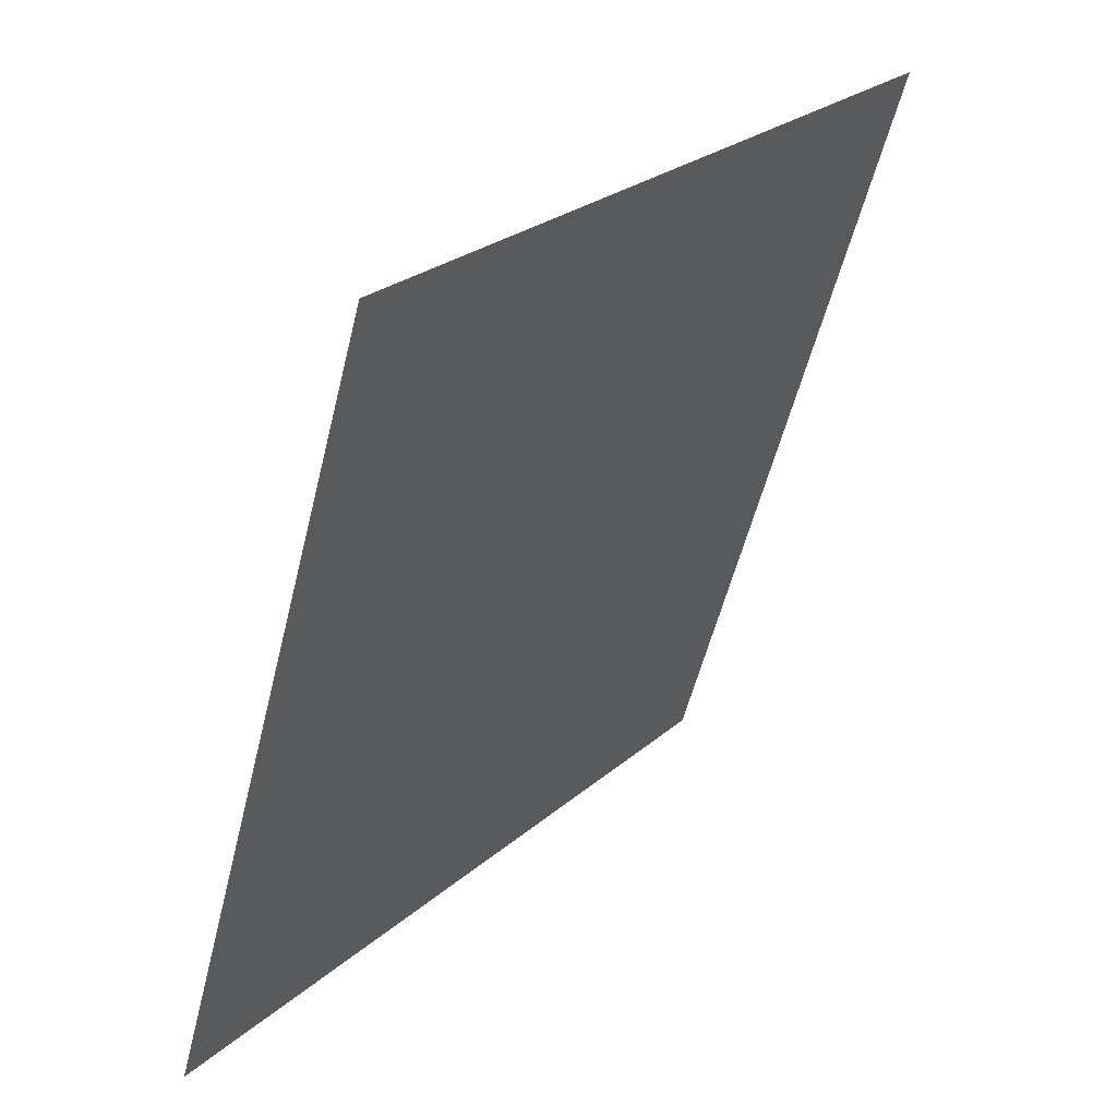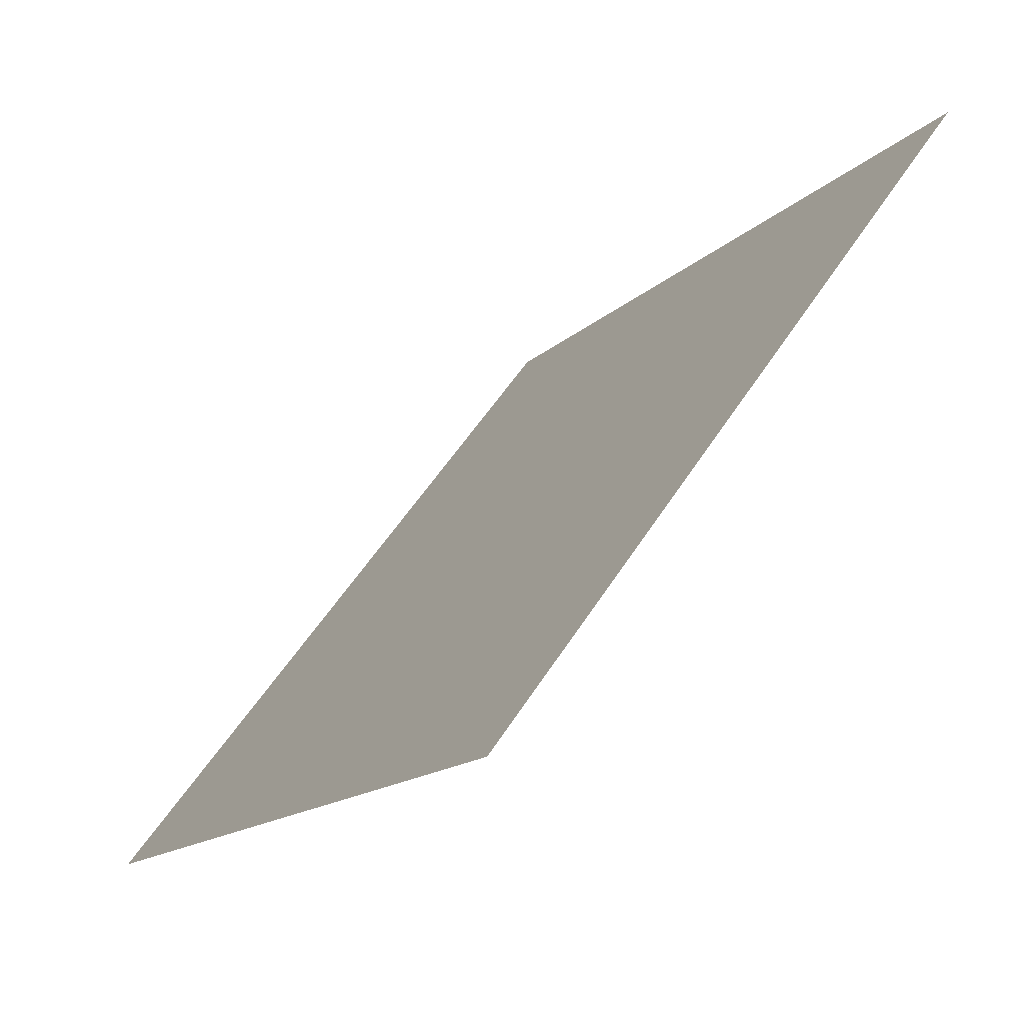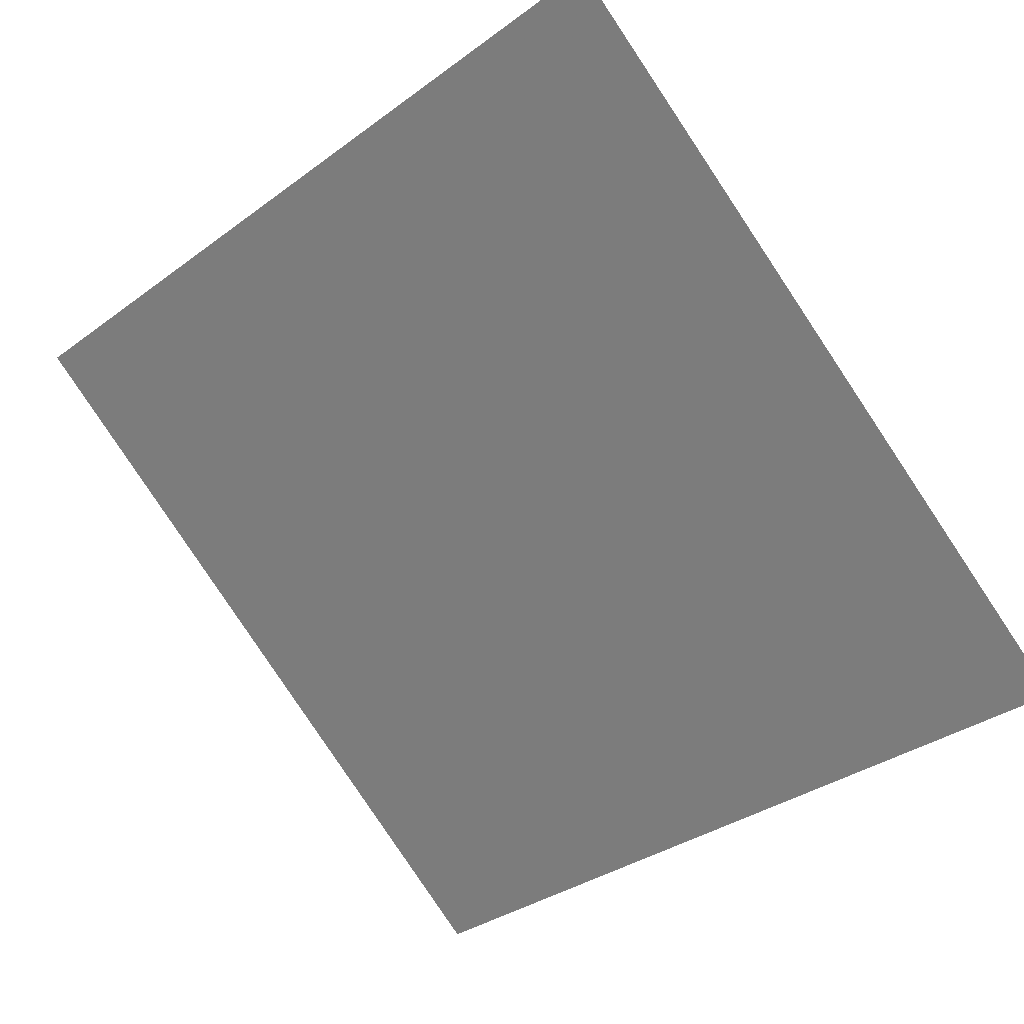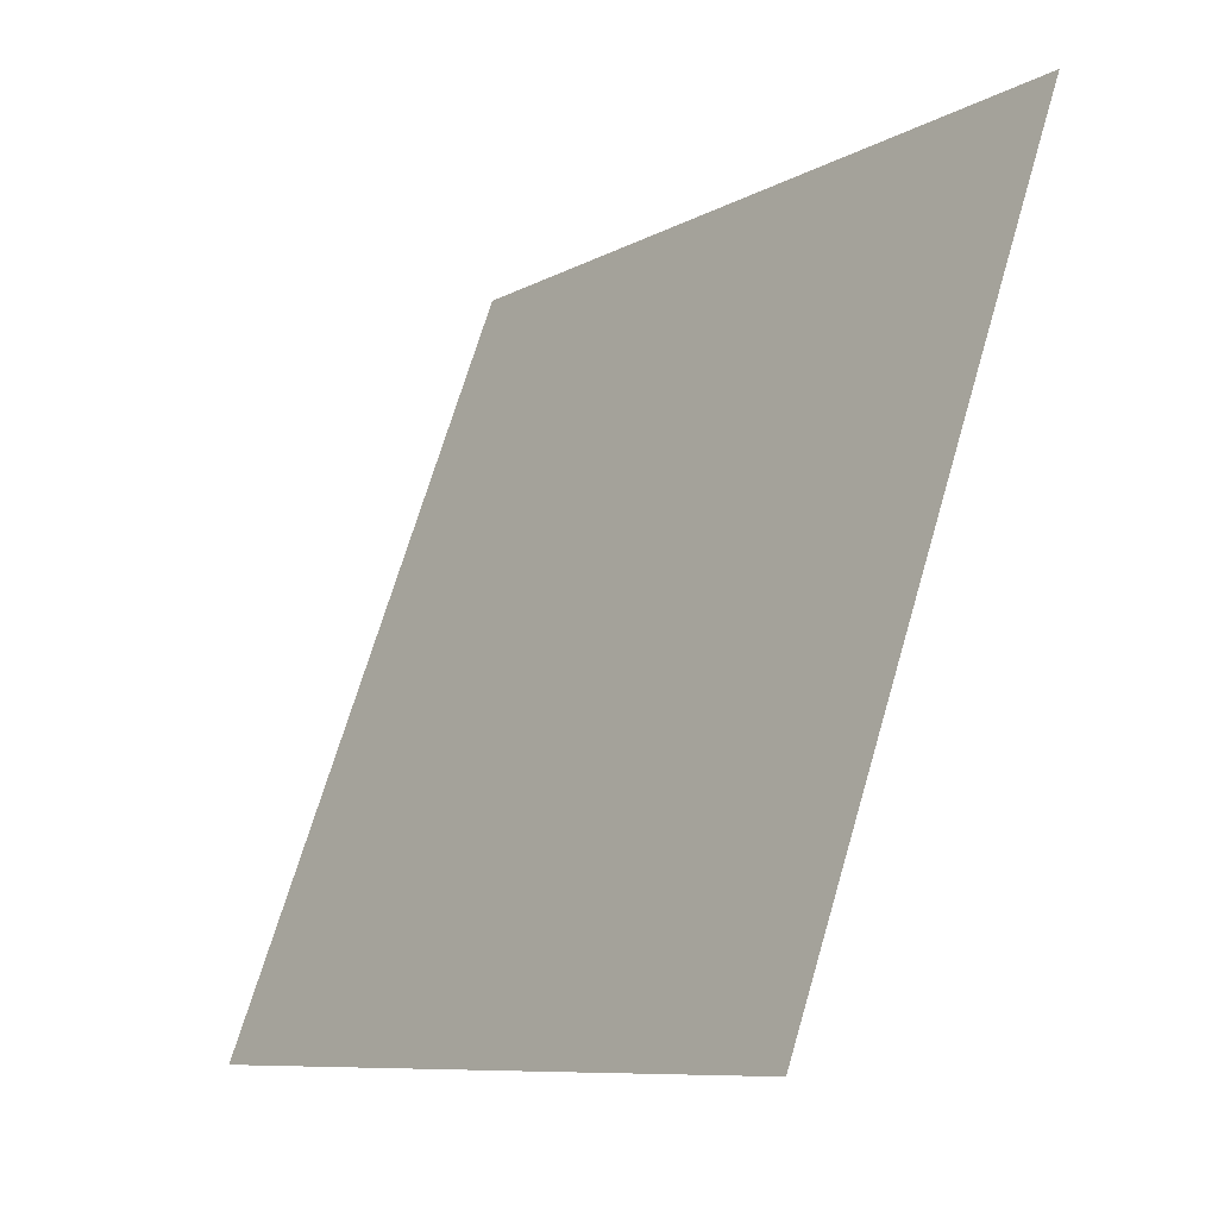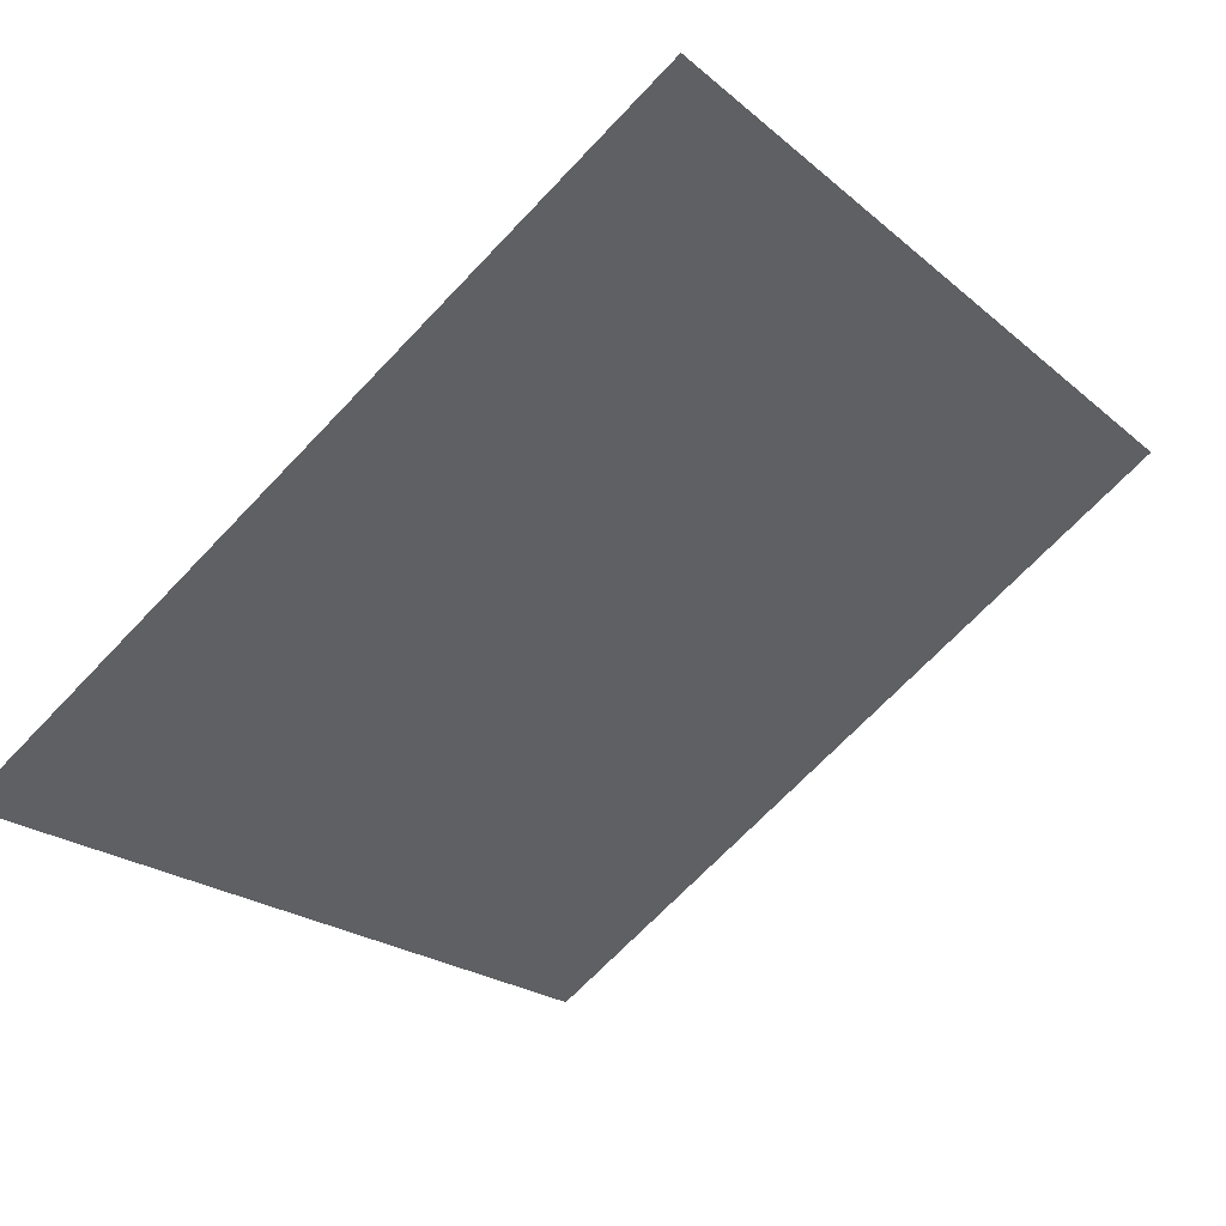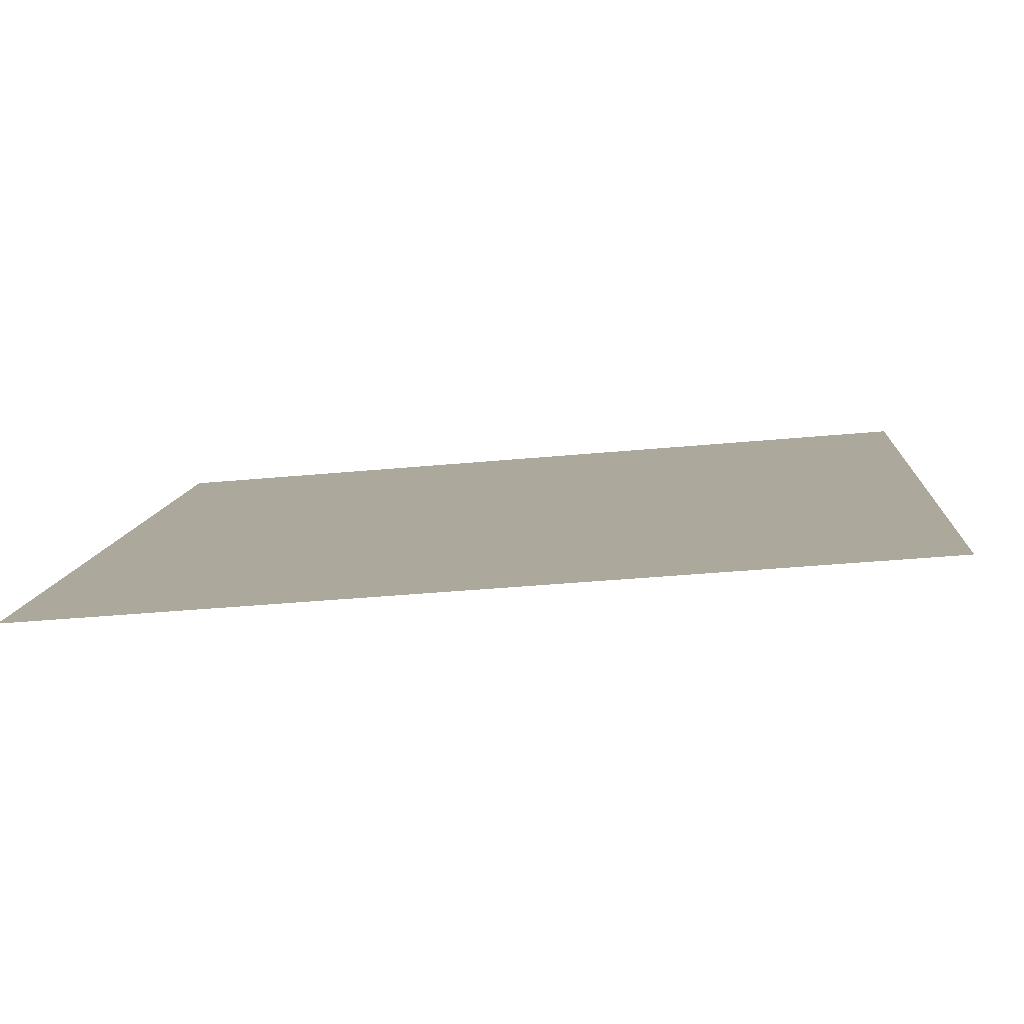
<metadata>
{"format":"obj","ext":"obj","renderer":"f3d","projection":"perspective","resolution":1024,"background":"white","views":[{"elev":-55.3,"azim":74.9,"up":"+Z"},{"elev":-16.0,"azim":59.9,"up":"+Z"},{"elev":-36.2,"azim":45.1,"up":"+Y"},{"elev":68.9,"azim":105.0,"up":"+Z"},{"elev":-68.6,"azim":-133.2,"up":"+Y"},{"elev":-44.3,"azim":5.2,"up":"+Z"}]}
</metadata>
<code>
v -0.04006 0.9756 0.7598
v -0.04661 0.9758 0.7599
v -0.0465 0.9797 0.7651
v -0.03994 0.9796 0.7651
f 4 3 2 1

</code>
